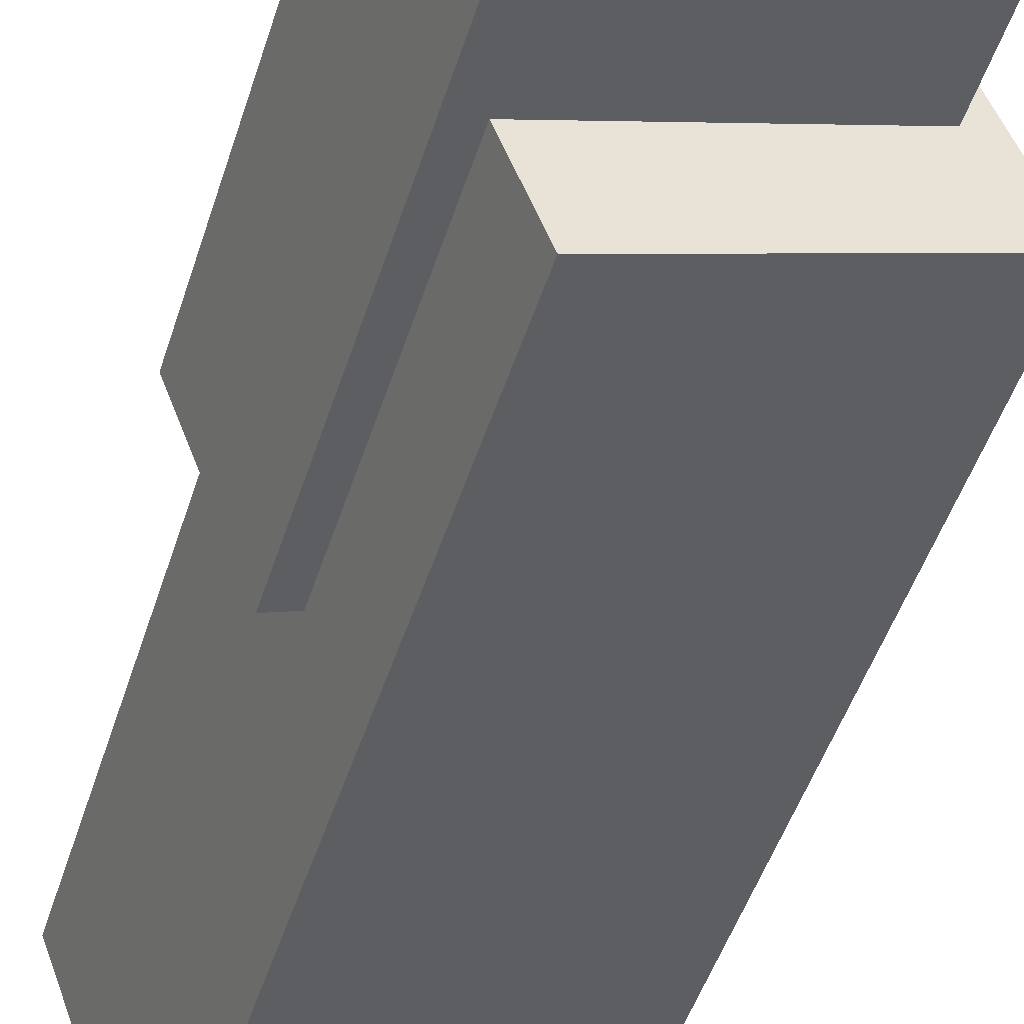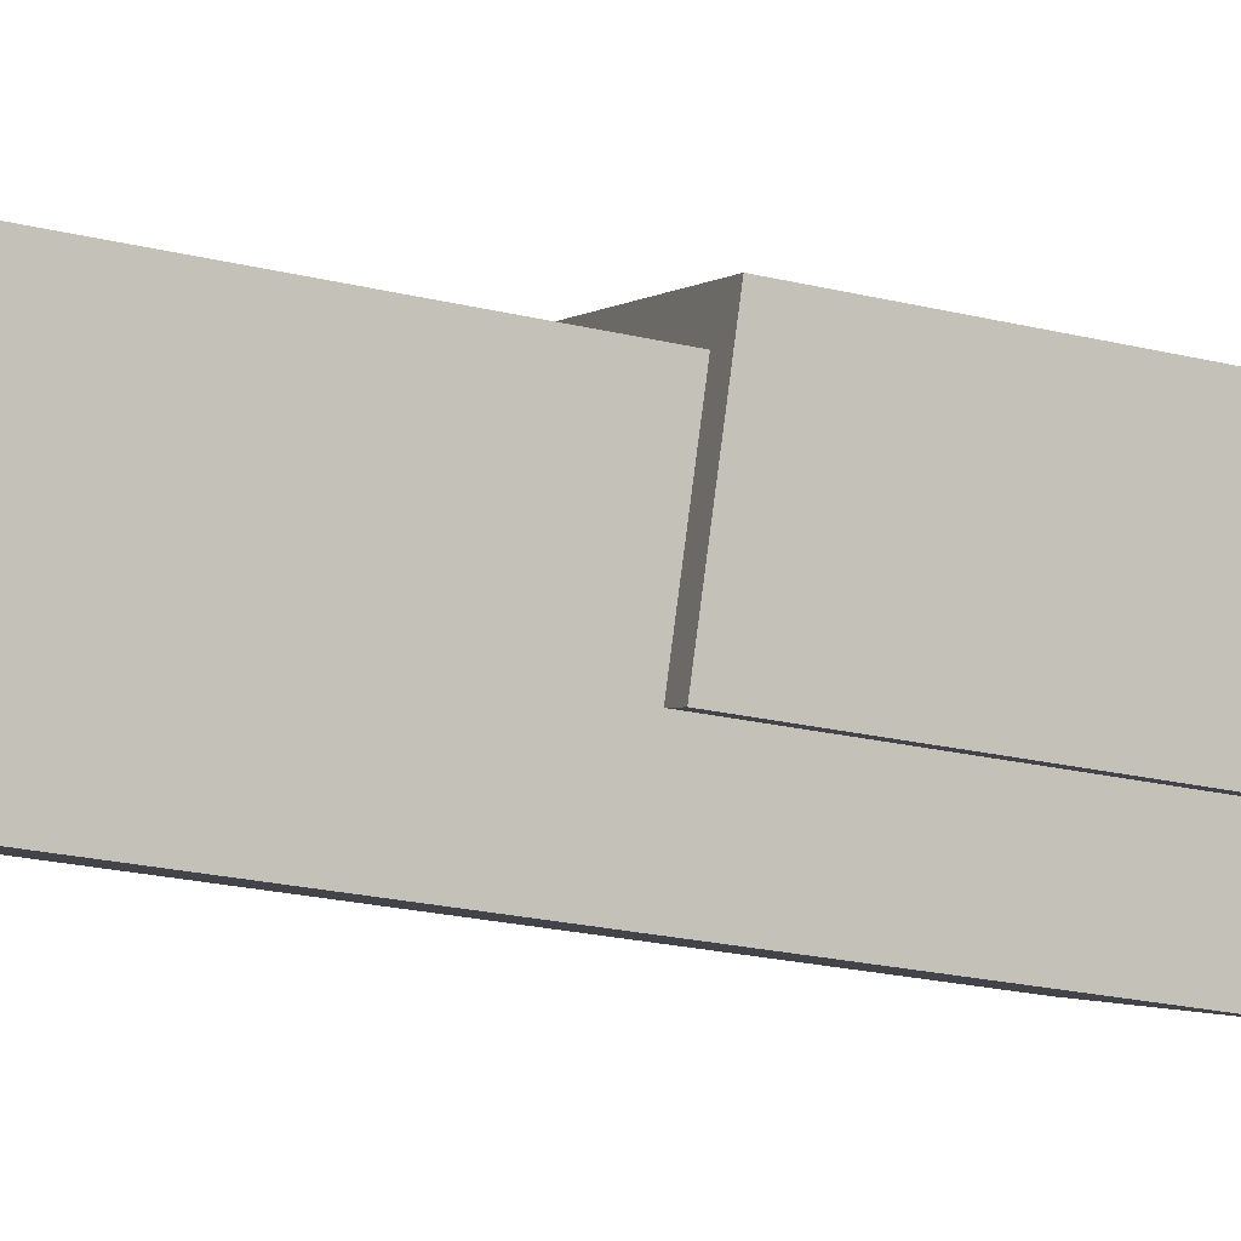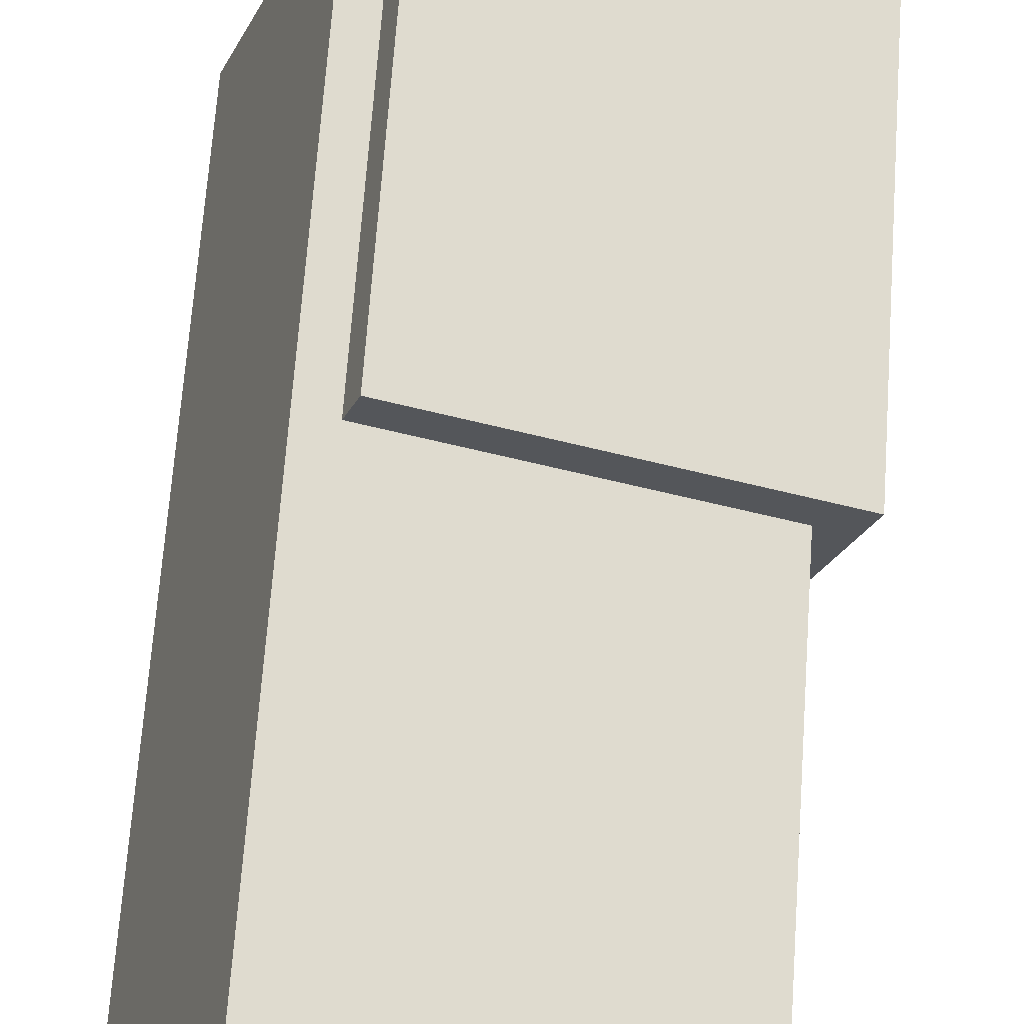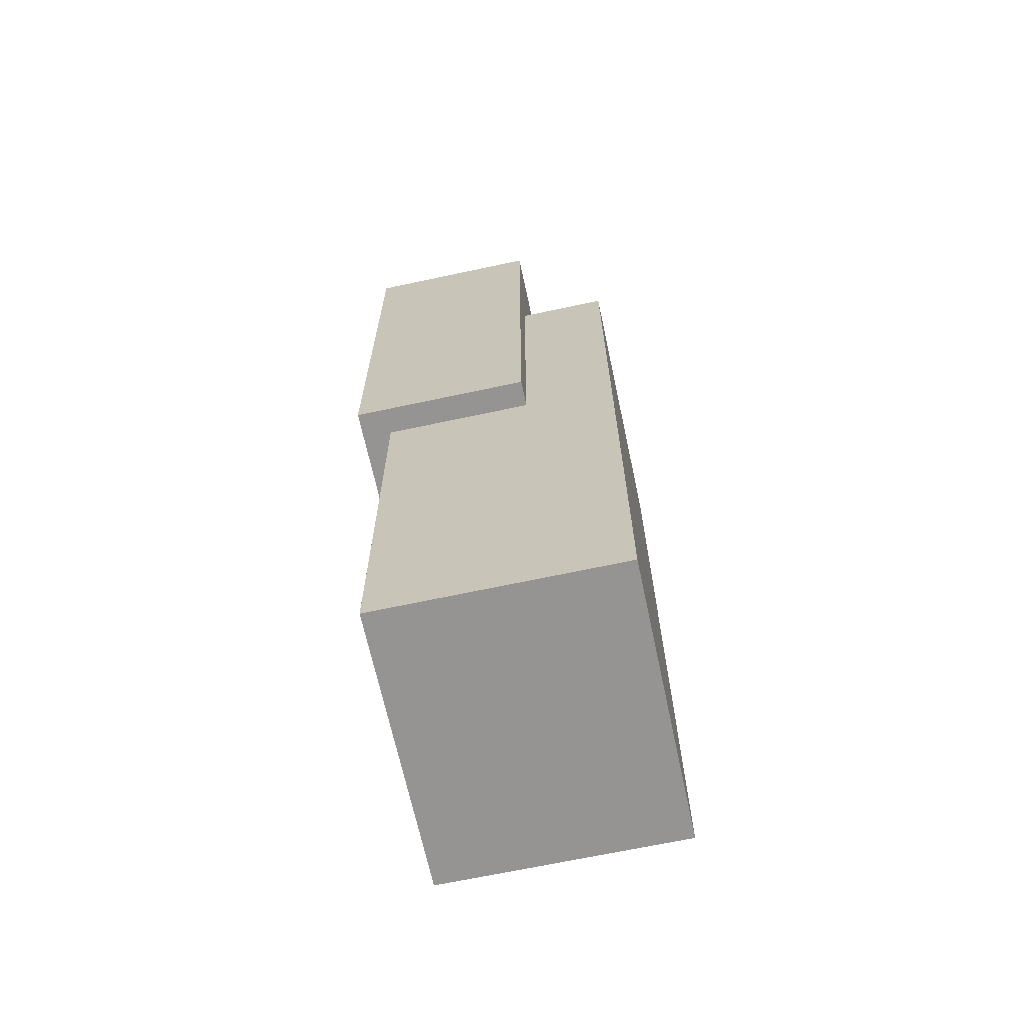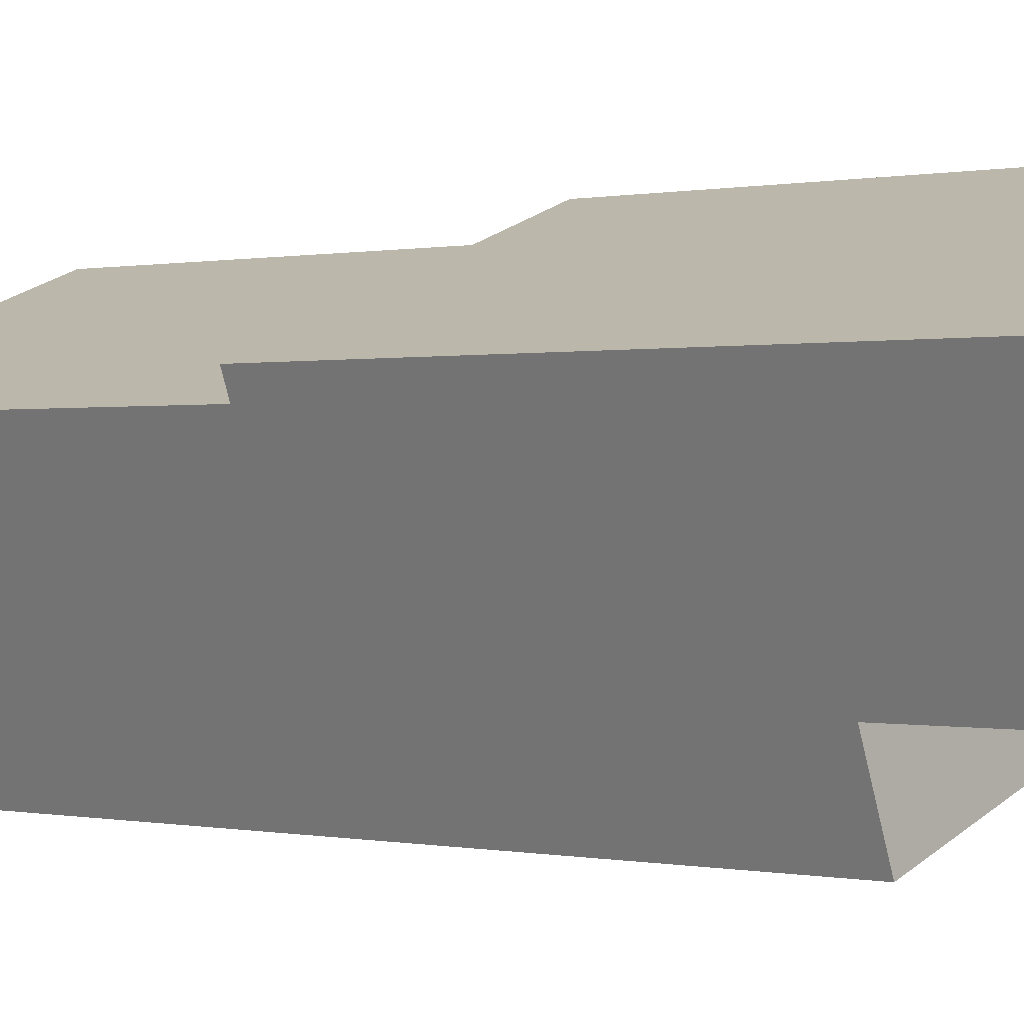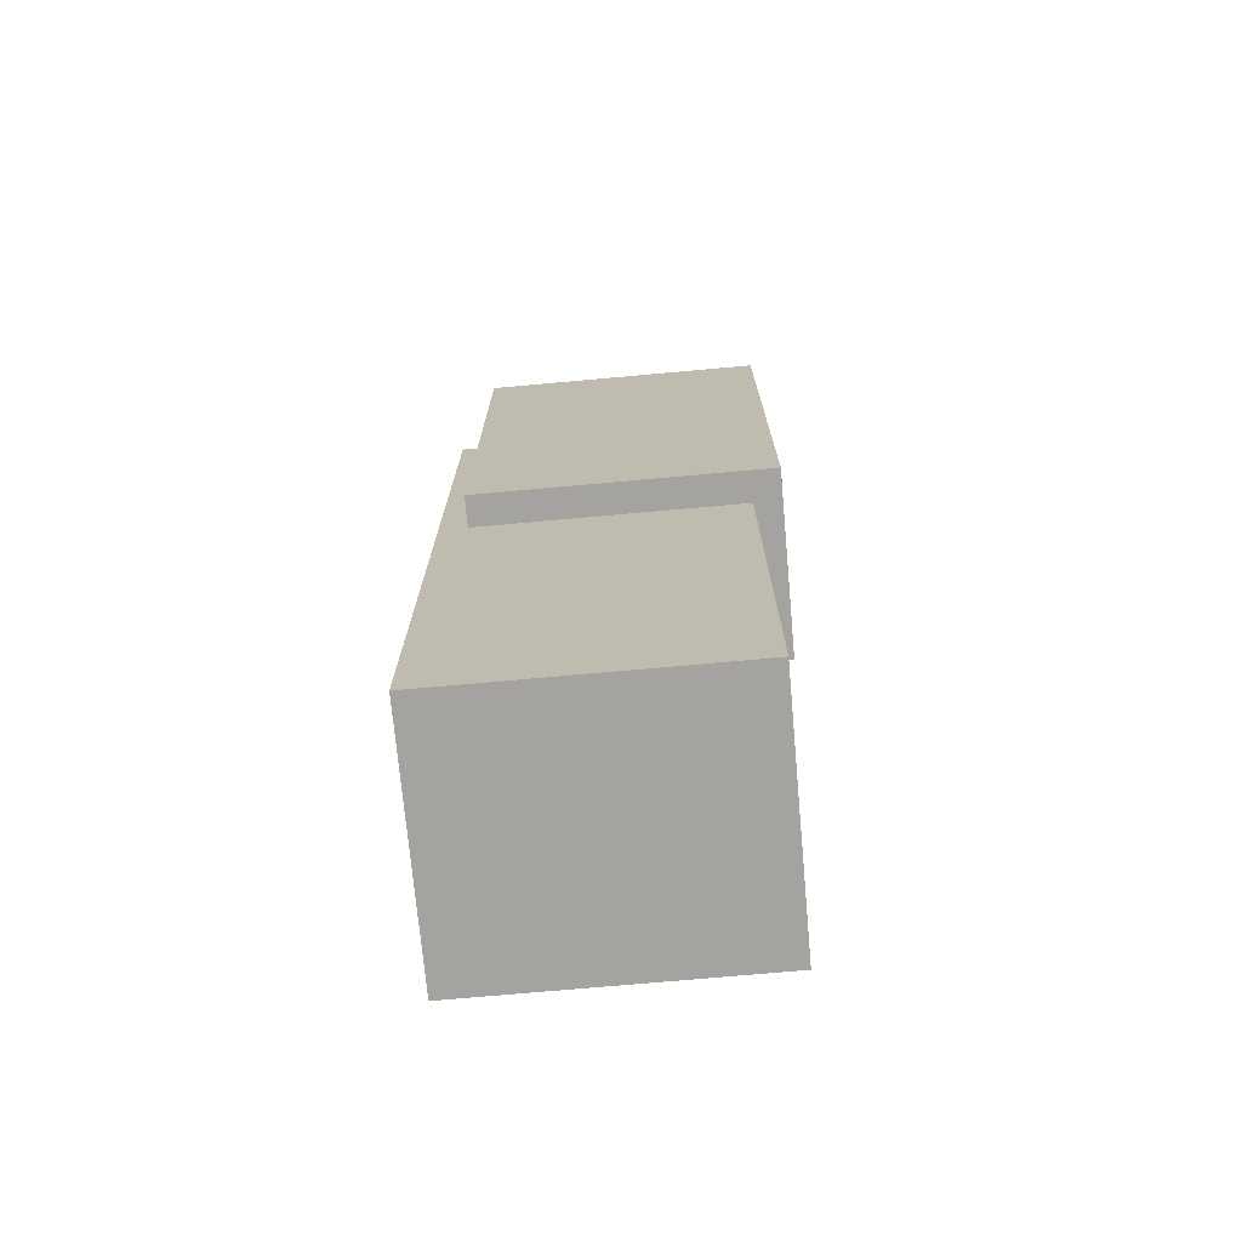
<metadata>
{"format":"obj","ext":"obj","renderer":"f3d","projection":"perspective","resolution":1024,"background":"white","views":[{"elev":-47.5,"azim":162.9,"up":"+Z"},{"elev":-23.4,"azim":68.1,"up":"+Z"},{"elev":64.8,"azim":4.0,"up":"+Z"},{"elev":-67.2,"azim":122.4,"up":"+Y"},{"elev":0.1,"azim":132.1,"up":"+Z"},{"elev":-73.0,"azim":25.4,"up":"+Y"}]}
</metadata>
<code>
g Mesh121
v 278.6 27.66 47.73
v 279.8 27.66 50.96
v 279.2 27.66 51.17
v 277.3 27.66 45.94
v 283.4 27.66 43.69
v 284.1 27.66 45.7
v 283.4 9.856 43.69
v 283.4 27.66 43.69
v 277.3 27.66 45.94
v 277.3 9.856 45.94
v 277.3 9.856 45.94
v 277.3 27.66 45.94
v 283.4 9.856 43.69
v 283.4 27.66 43.69
v 283.4 9.856 43.69
v 277.3 9.856 45.94
v 279.2 9.856 51.17
v 285.3 9.856 48.92
v 277.3 9.856 45.94
v 283.4 9.856 43.69
v 279.2 9.856 51.17
v 285.3 9.856 48.92
v 279.2 9.856 51.17
v 277.3 9.856 45.94
v 277.3 27.66 45.94
v 279.2 27.66 51.17
v 279.2 27.66 51.17
v 277.3 27.66 45.94
v 279.2 9.856 51.17
v 277.3 9.856 45.94
v 285.3 20.11 48.92
v 285.3 9.856 48.92
v 279.2 9.856 51.17
v 279.8 20.11 50.96
v 279.2 27.66 51.17
v 279.8 27.66 50.96
v 285.3 9.856 48.92
v 285.3 20.11 48.92
v 279.2 9.856 51.17
v 279.8 20.11 50.96
v 279.2 27.66 51.17
v 279.8 27.66 50.96
v 283.4 9.856 43.69
v 285.3 9.856 48.92
v 285.3 20.11 48.92
v 284.1 20.11 45.7
v 284.1 27.66 45.7
v 283.4 27.66 43.69
v 285.3 9.856 48.92
v 283.4 9.856 43.69
v 285.3 20.11 48.92
v 284.1 20.11 45.7
v 284.1 27.66 45.7
v 283.4 27.66 43.69
v 284.1 27.66 45.7
v 283.4 27.66 43.69
v 278.6 27.66 47.73
v 277.3 27.66 45.94
v 279.2 27.66 51.17
v 279.8 27.66 50.96
v 278.6 31.43 47.73
v 278.6 27.66 47.73
v 284.1 27.66 45.7
v 284.7 31.43 45.48
v 284.7 20.11 45.48
v 284.1 20.11 45.7
v 284.1 20.11 45.7
v 284.1 27.66 45.7
v 284.7 20.11 45.48
v 284.7 31.43 45.48
v 278.6 31.43 47.73
v 278.6 27.66 47.73
v 284.7 20.11 45.48
v 284.1 20.11 45.7
v 285.3 20.11 48.92
v 286.1 20.11 49.35
v 280 20.11 51.6
v 279.8 20.11 50.96
v 284.1 20.11 45.7
v 284.7 20.11 45.48
v 285.3 20.11 48.92
v 286.1 20.11 49.35
v 280 20.11 51.6
v 279.8 20.11 50.96
v 284.7 20.11 45.48
v 286.1 20.11 49.35
v 286.1 31.43 49.35
v 284.7 31.43 45.48
v 286.1 20.11 49.35
v 284.7 20.11 45.48
v 286.1 31.43 49.35
v 284.7 31.43 45.48
v 286.1 31.43 49.35
v 286.1 20.11 49.35
v 280 20.11 51.6
v 280 31.43 51.6
v 286.1 20.11 49.35
v 286.1 31.43 49.35
v 280 20.11 51.6
v 280 31.43 51.6
v 279.8 20.11 50.96
v 279.8 27.66 50.96
v 280 20.11 51.6
v 280 31.43 51.6
v 278.6 31.43 47.73
v 278.6 27.66 47.73
v 279.8 27.66 50.96
v 279.8 20.11 50.96
v 280 20.11 51.6
v 280 31.43 51.6
v 278.6 31.43 47.73
v 278.6 27.66 47.73
v 280 31.43 51.6
v 278.6 31.43 47.73
v 284.7 31.43 45.48
v 286.1 31.43 49.35
v 278.6 31.43 47.73
v 280 31.43 51.6
v 284.7 31.43 45.48
v 286.1 31.43 49.35
g Mesh121_0
f 3 2 1
f 1 4 3
f 5 4 1
f 1 6 5
f 9 8 7
f 7 10 9
f 13 12 11
f 12 13 14
f 17 16 15
f 15 18 17
f 21 20 19
f 20 21 22
f 25 24 23
f 23 26 25
f 29 28 27
f 28 29 30
f 33 32 31
f 31 34 33
f 34 35 33
f 34 36 35
f 39 38 37
f 38 39 40
f 40 39 41
f 40 41 42
f 45 44 43
f 43 46 45
f 43 47 46
f 43 48 47
f 51 50 49
f 50 51 52
f 50 52 53
f 50 53 54
f 57 56 55
f 56 57 58
f 57 59 58
f 59 57 60
f 63 62 61
f 63 61 64
f 63 64 65
f 65 66 63
f 69 68 67
f 68 69 70
f 68 70 71
f 68 71 72
f 75 74 73
f 73 76 75
f 75 76 77
f 77 78 75
f 81 80 79
f 80 81 82
f 81 83 82
f 83 81 84
f 87 86 85
f 85 88 87
f 91 90 89
f 90 91 92
f 95 94 93
f 93 96 95
f 99 98 97
f 98 99 100
f 103 102 101
f 102 103 104
f 104 105 102
f 105 106 102
f 109 108 107
f 107 110 109
f 110 107 111
f 111 107 112
f 115 114 113
f 113 116 115
f 119 118 117
f 118 119 120

</code>
